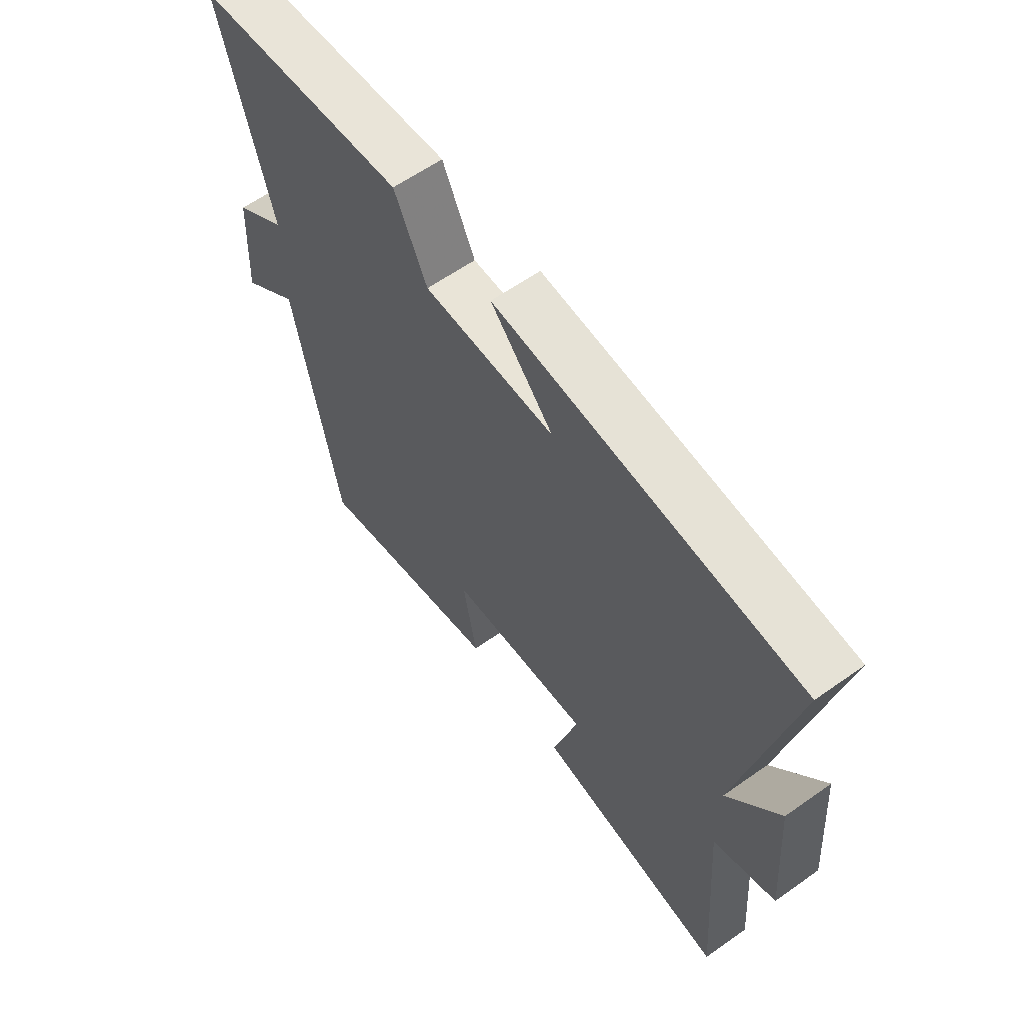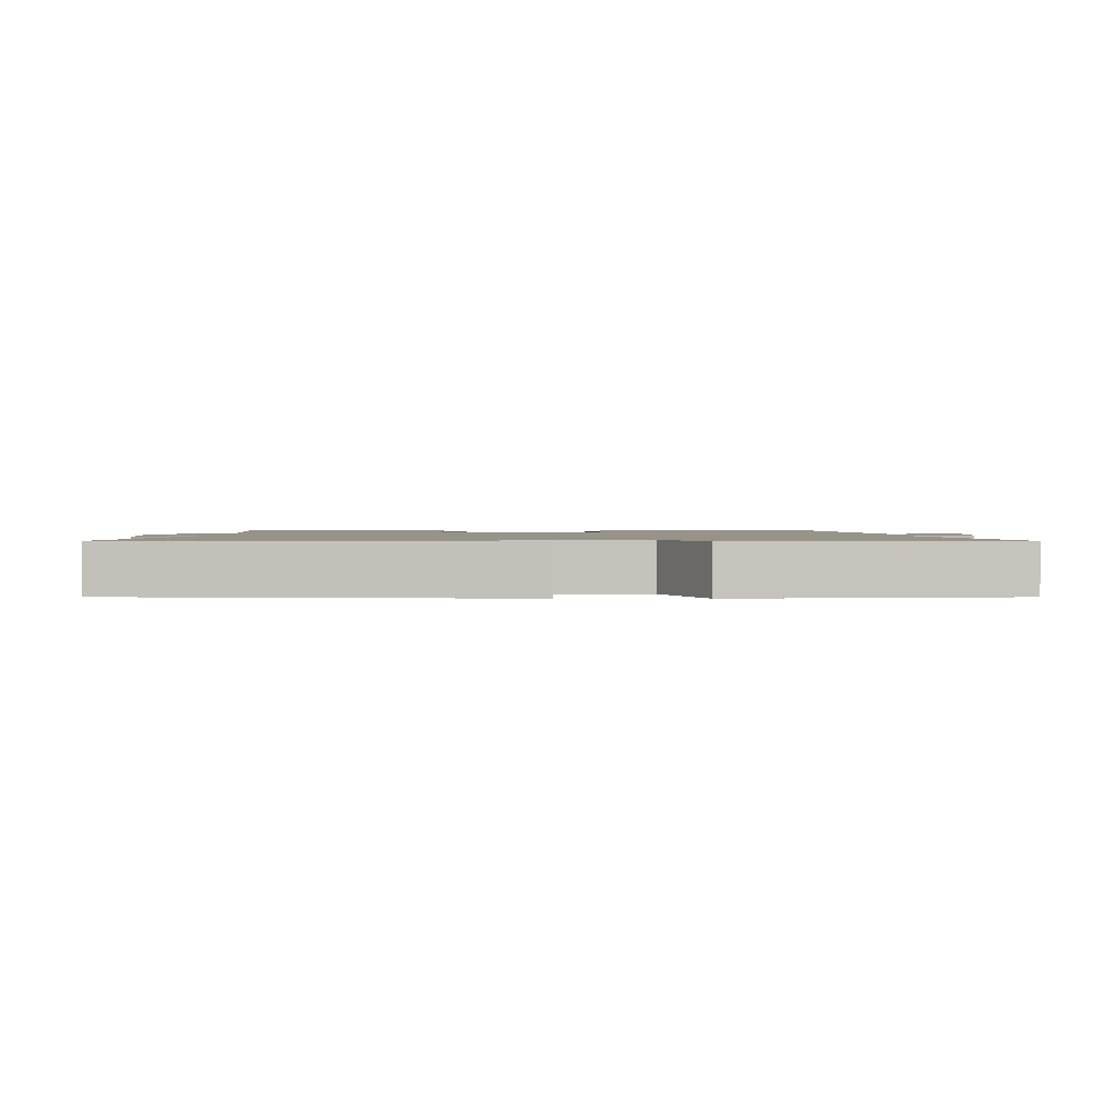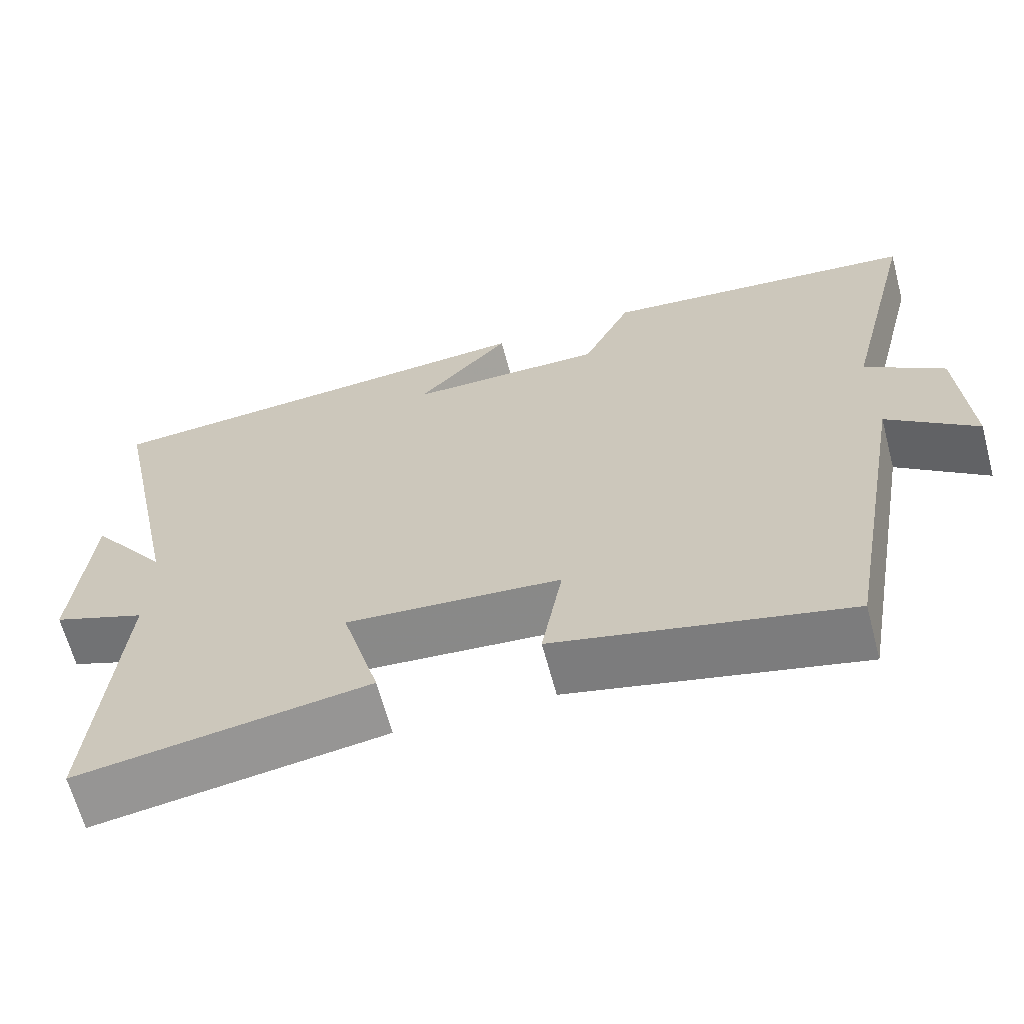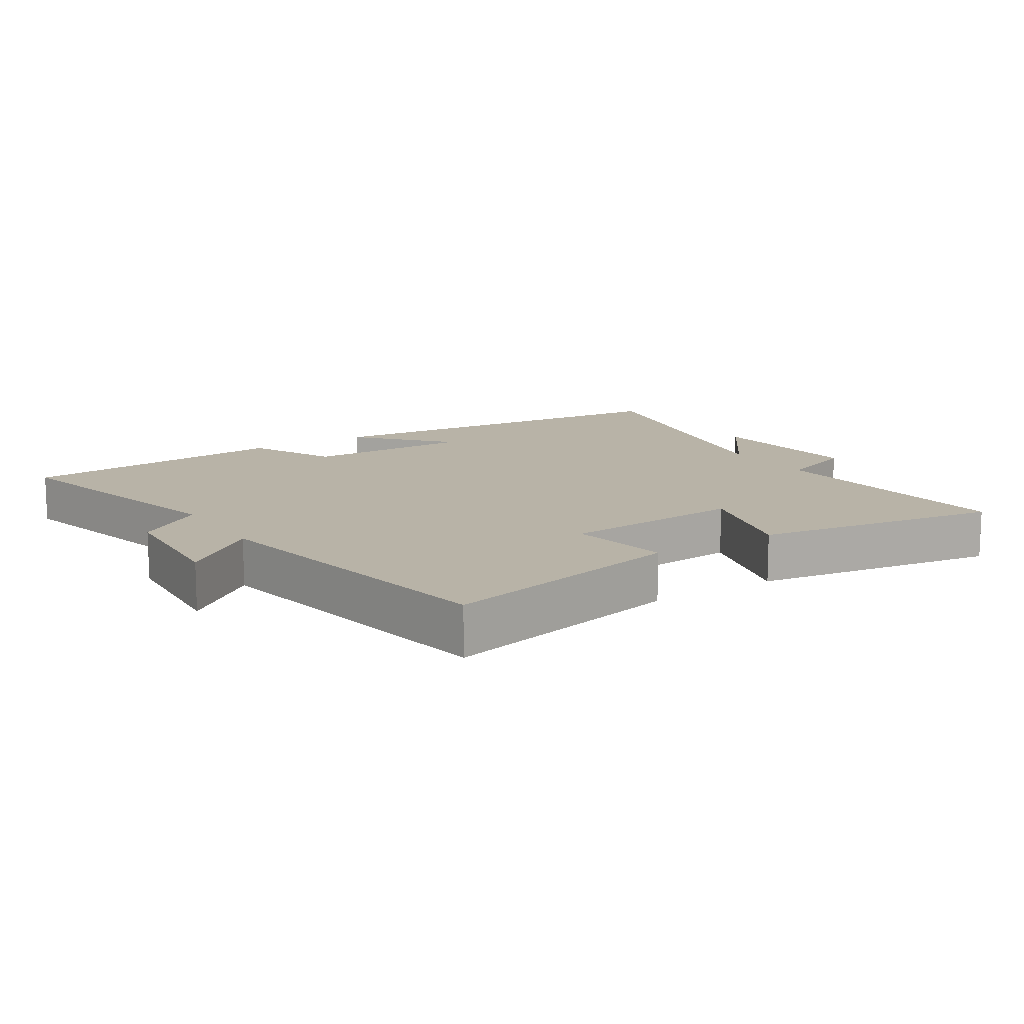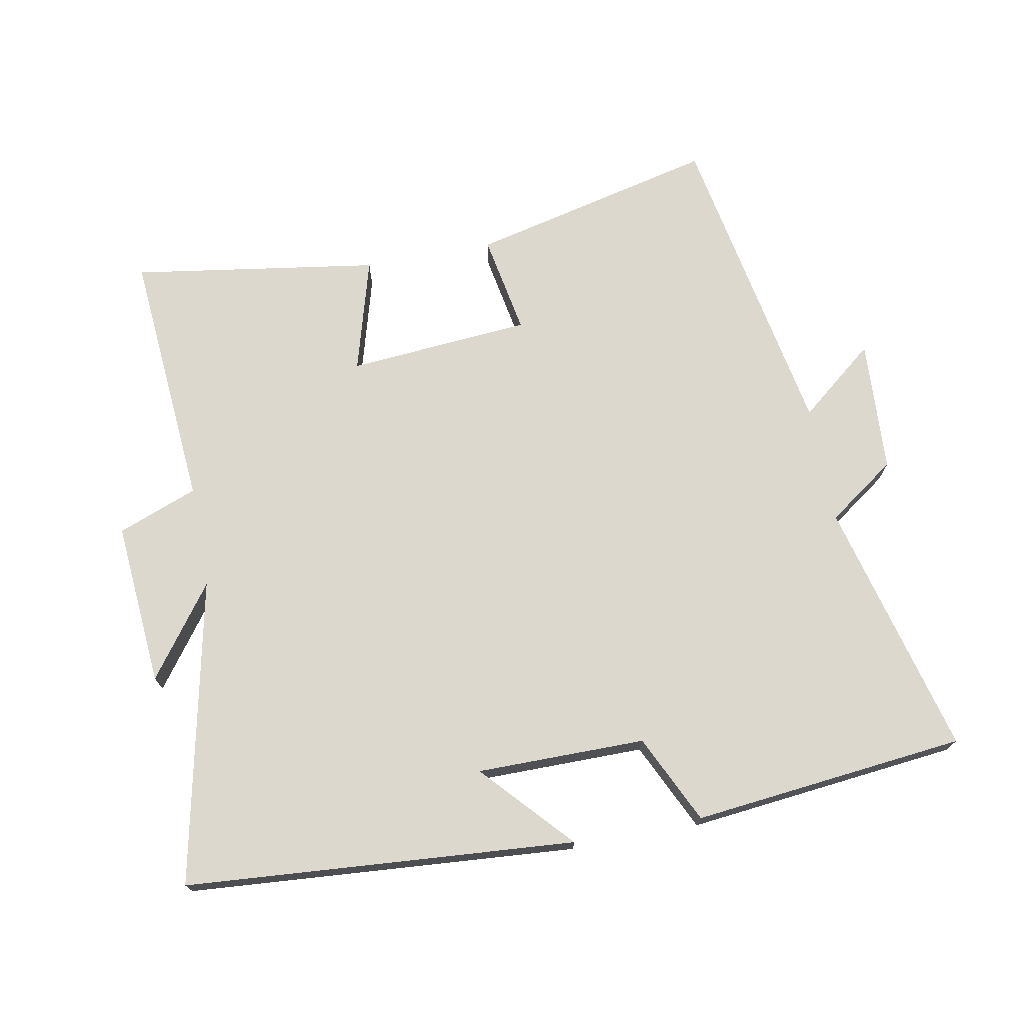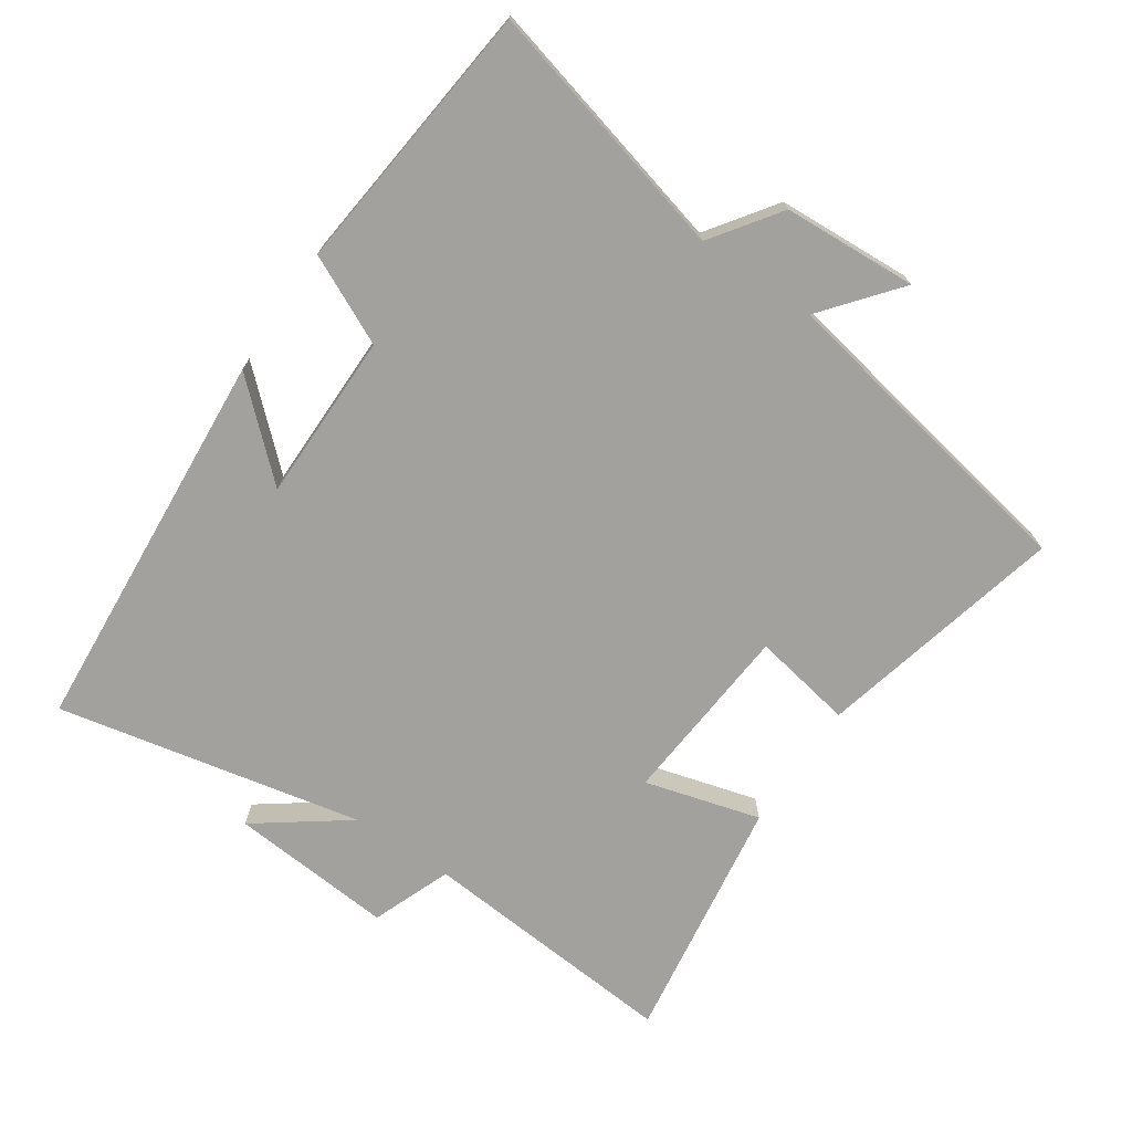
<metadata>
{"format":"obj","ext":"obj","renderer":"f3d","projection":"perspective","resolution":1024,"background":"white","views":[{"elev":61.1,"azim":-125.8,"up":"+Z"},{"elev":1.5,"azim":0.0,"up":"+Y"},{"elev":-64.8,"azim":14.9,"up":"+Z"},{"elev":12.9,"azim":147.7,"up":"+Y"},{"elev":72.2,"azim":-10.7,"up":"+Y"},{"elev":-72.1,"azim":55.7,"up":"+Y"}]}
</metadata>
<code>
v -0.531 0.07 -0.557
v -0.5 0.07 -0.163
v -0.62 0.07 -0.117
v -0.6 0.07 0.131
v -0.5 0.07 -0.005
v -0.597 0.07 0.455
v -0.01 0.07 0.5
v -0.131 0.07 0.367
v 0.123 0.07 0.367
v 0.186 0.07 0.5
v 0.597 0.07 0.457
v 0.5 0.07 0.072
v 0.602 0.07 0
v 0.614 0.07 -0.202
v 0.5 0.07 -0.11
v 0.414 0.07 -0.588
v 0.042 0.07 -0.5
v 0.069 0.07 -0.348
v -0.207 0.07 -0.326
v -0.158 0.07 -0.5
v -0.531 0 -0.557
v -0.5 0 -0.163
v -0.62 0 -0.117
v -0.6 0 0.131
v -0.5 0 -0.005
v -0.597 0 0.455
v -0.01 0 0.5
v -0.131 0 0.367
v 0.123 0 0.367
v 0.186 0 0.5
v 0.597 0 0.457
v 0.5 0 0.072
v 0.602 0 0
v 0.614 0 -0.202
v 0.5 0 -0.11
v 0.414 0 -0.588
v 0.042 0 -0.5
v 0.069 0 -0.348
v -0.207 0 -0.326
v -0.158 0 -0.5
f 19 20 1 2
f 18 19 2
f 15 16 17 18
f 15 18 2 3
f 12 13 14 15
f 12 15 3
f 9 10 11 12
f 8 9 12
f 5 6 7 8
f 5 8 12
f 3 4 5
f 3 5 12
f 22 21 40 39
f 22 39 38
f 38 37 36 35
f 23 22 38 35
f 35 34 33 32
f 23 35 32
f 32 31 30 29
f 32 29 28
f 28 27 26 25
f 32 28 25
f 25 24 23
f 32 25 23
f 1 21 22 2
f 2 22 23 3
f 3 23 24 4
f 4 24 25 5
f 5 25 26 6
f 6 26 27 7
f 7 27 28 8
f 8 28 29 9
f 9 29 30 10
f 10 30 31 11
f 11 31 32 12
f 12 32 33 13
f 13 33 34 14
f 14 34 35 15
f 15 35 36 16
f 16 36 37 17
f 17 37 38 18
f 18 38 39 19
f 19 39 40 20
f 20 40 21 1

</code>
